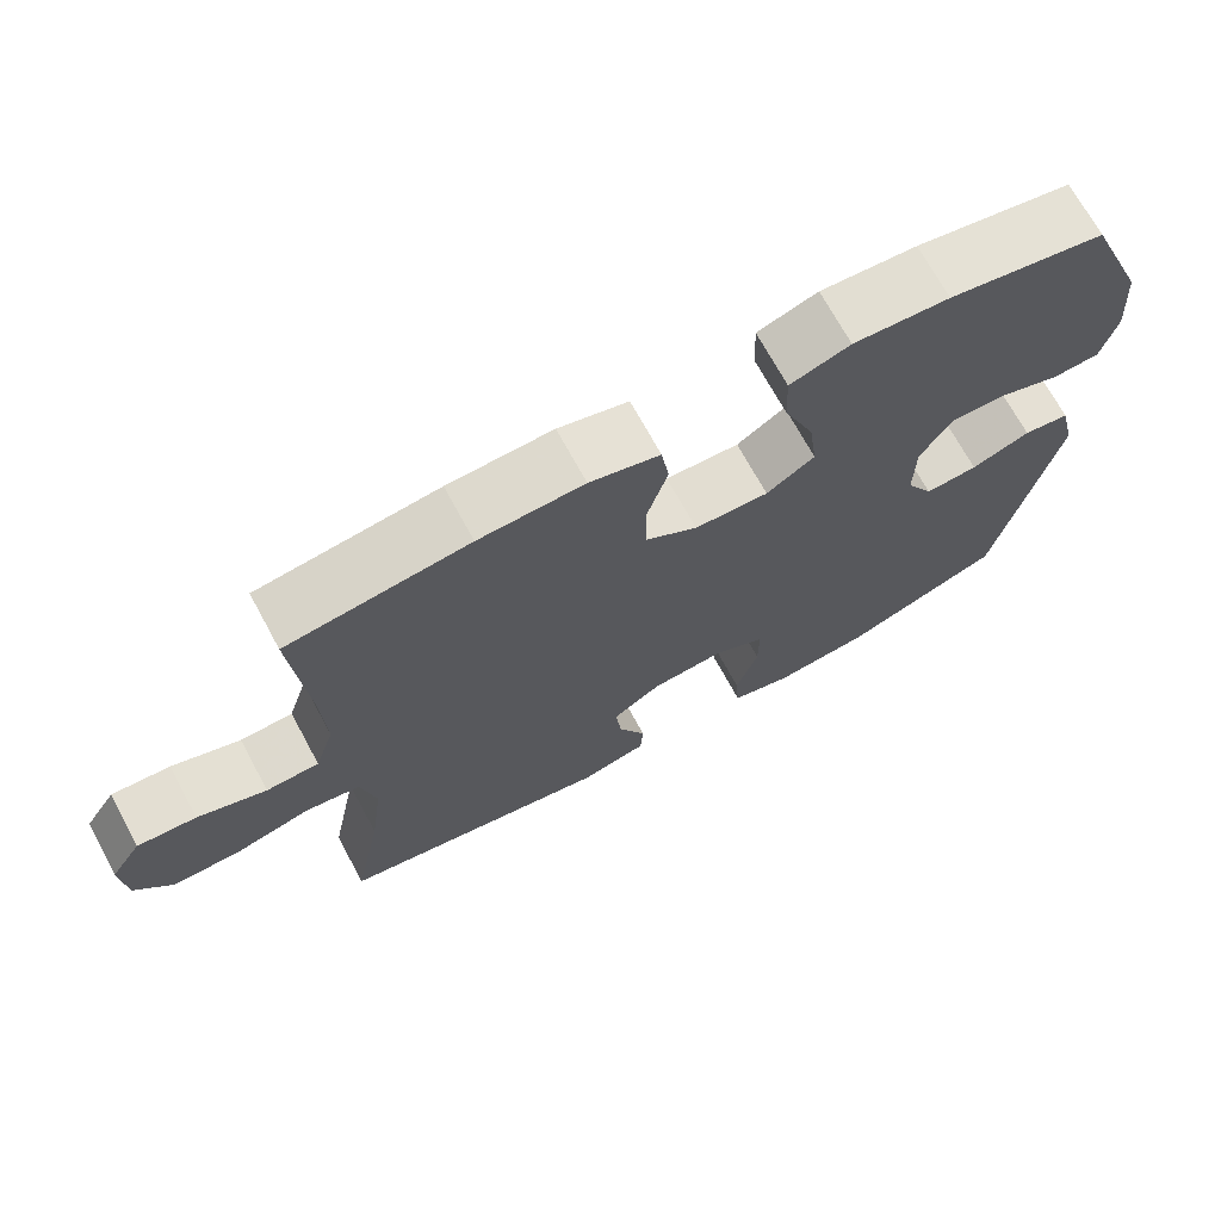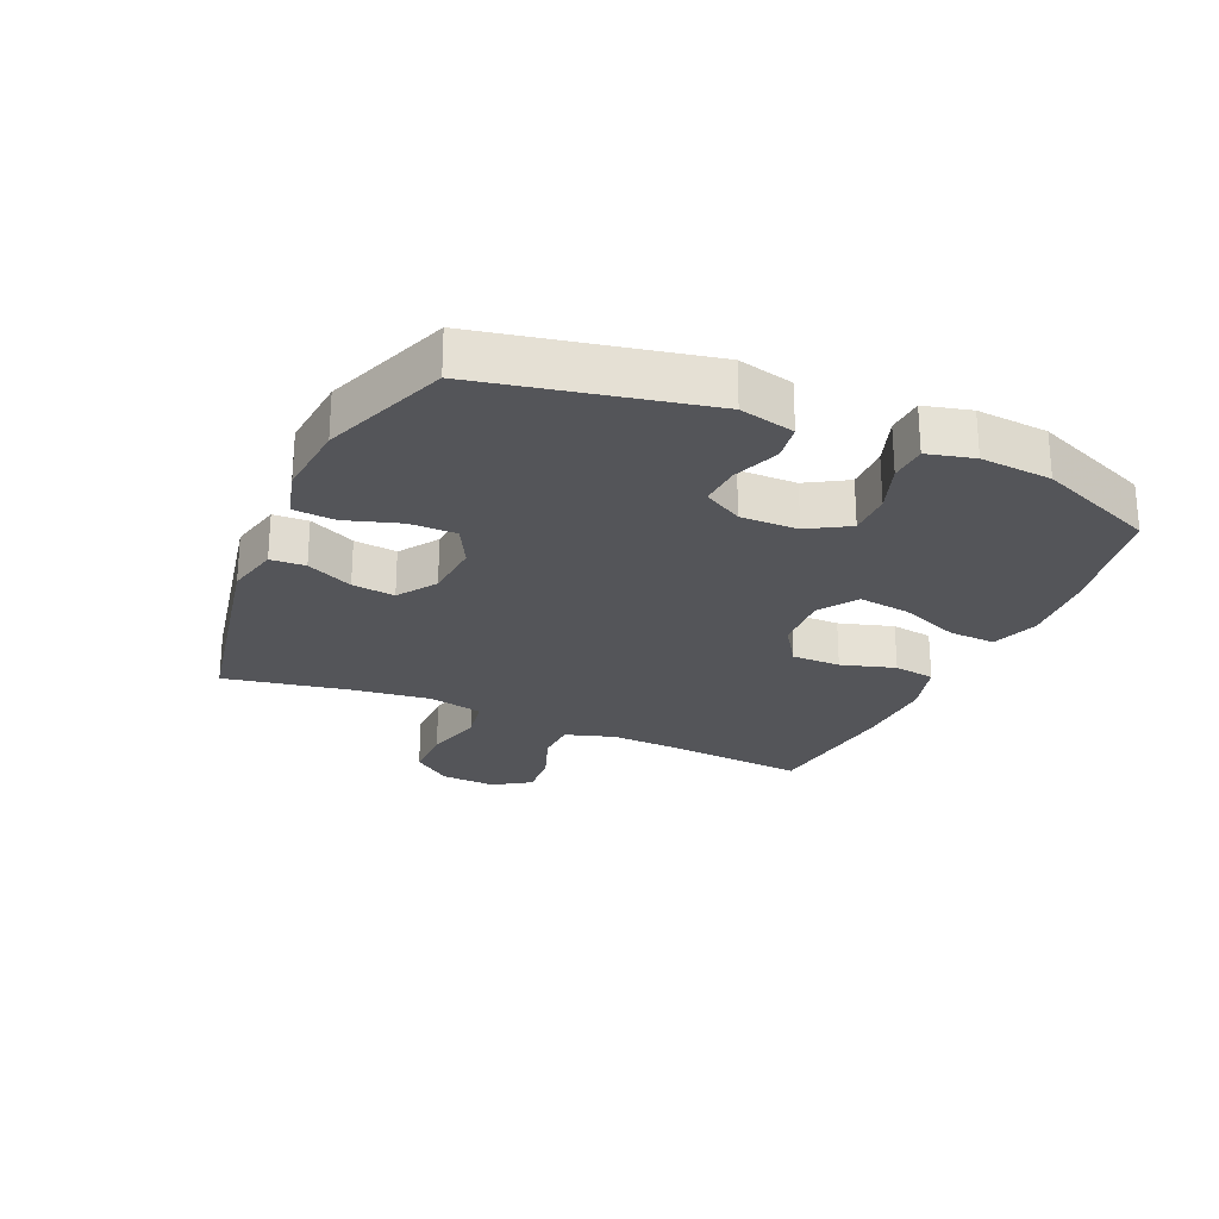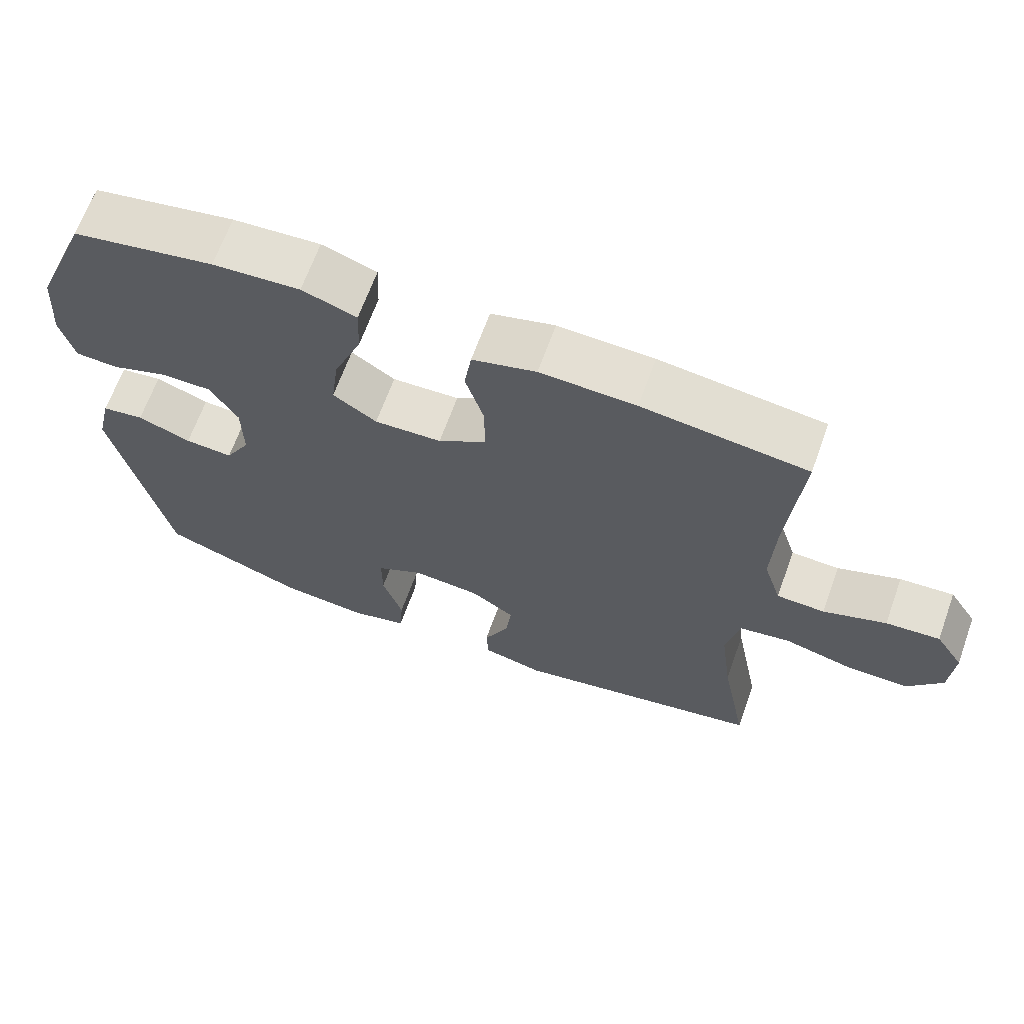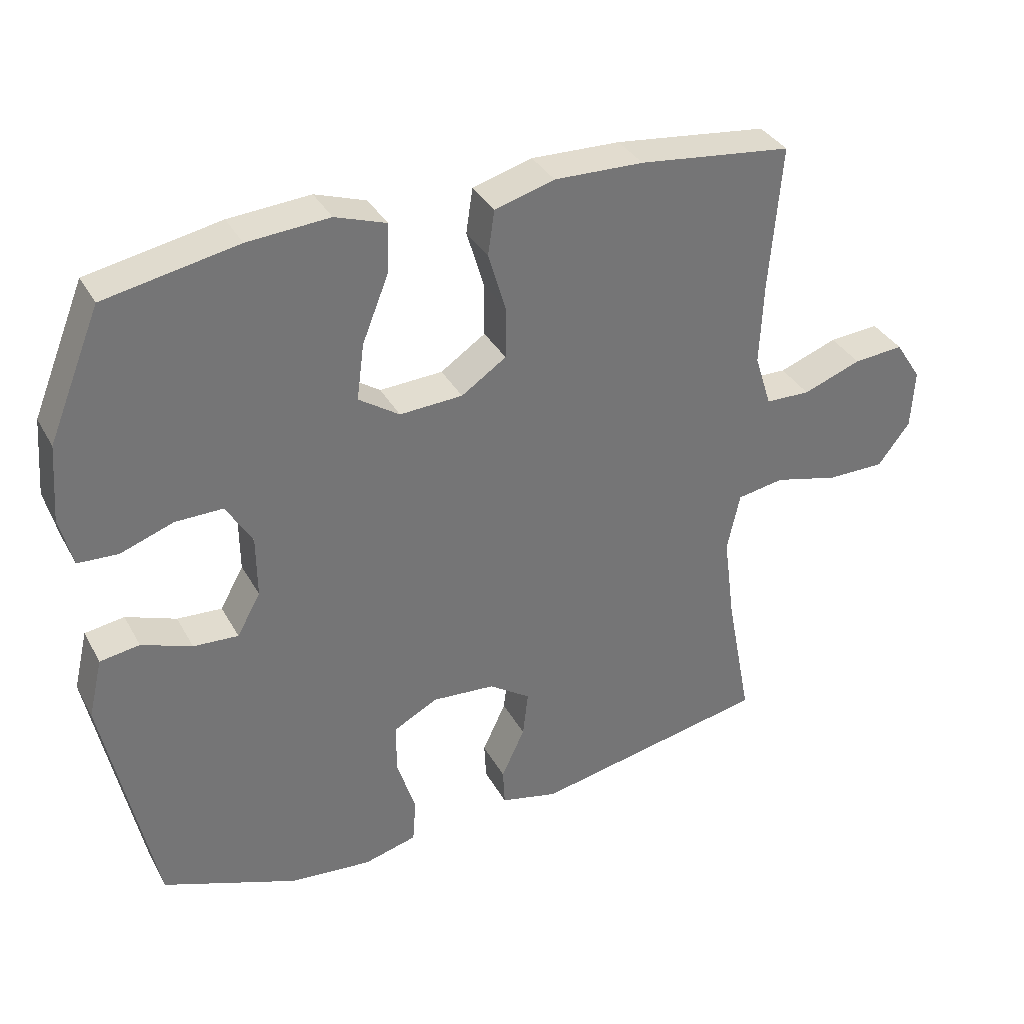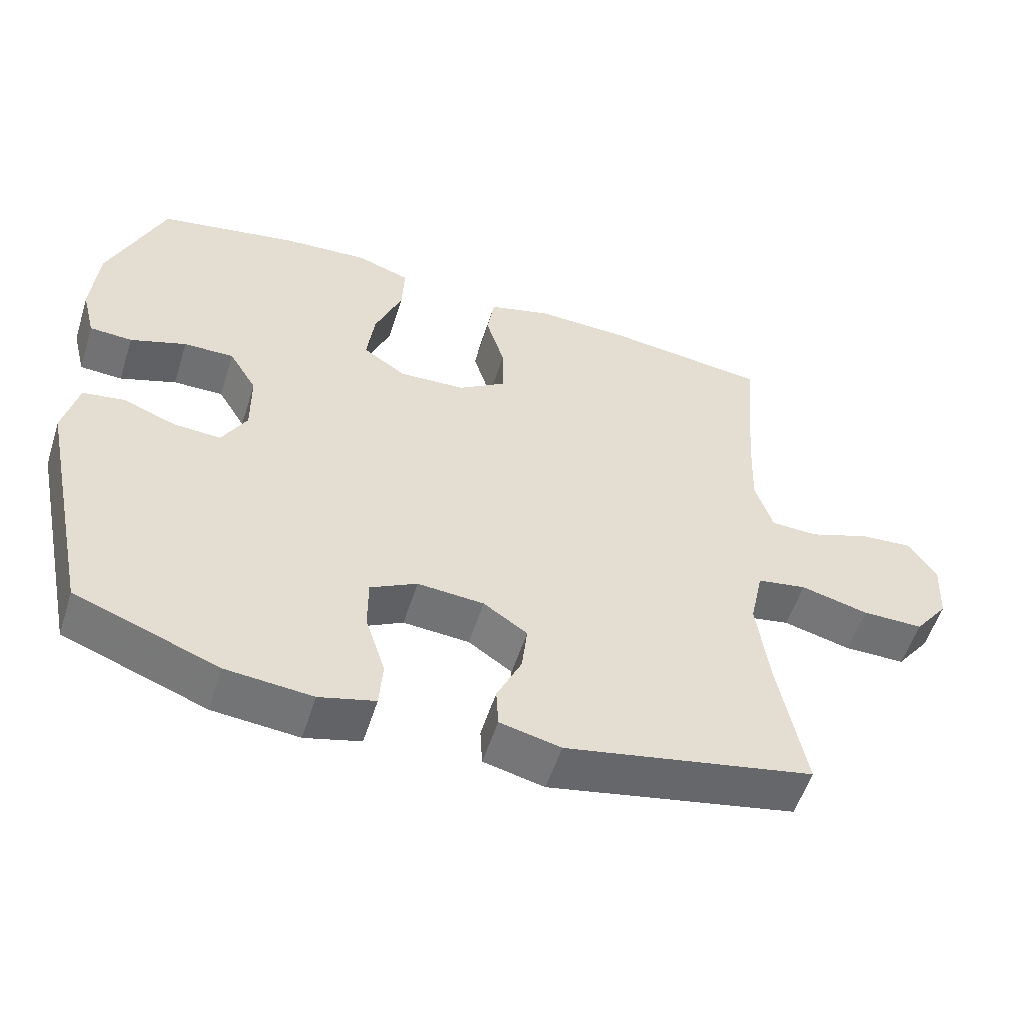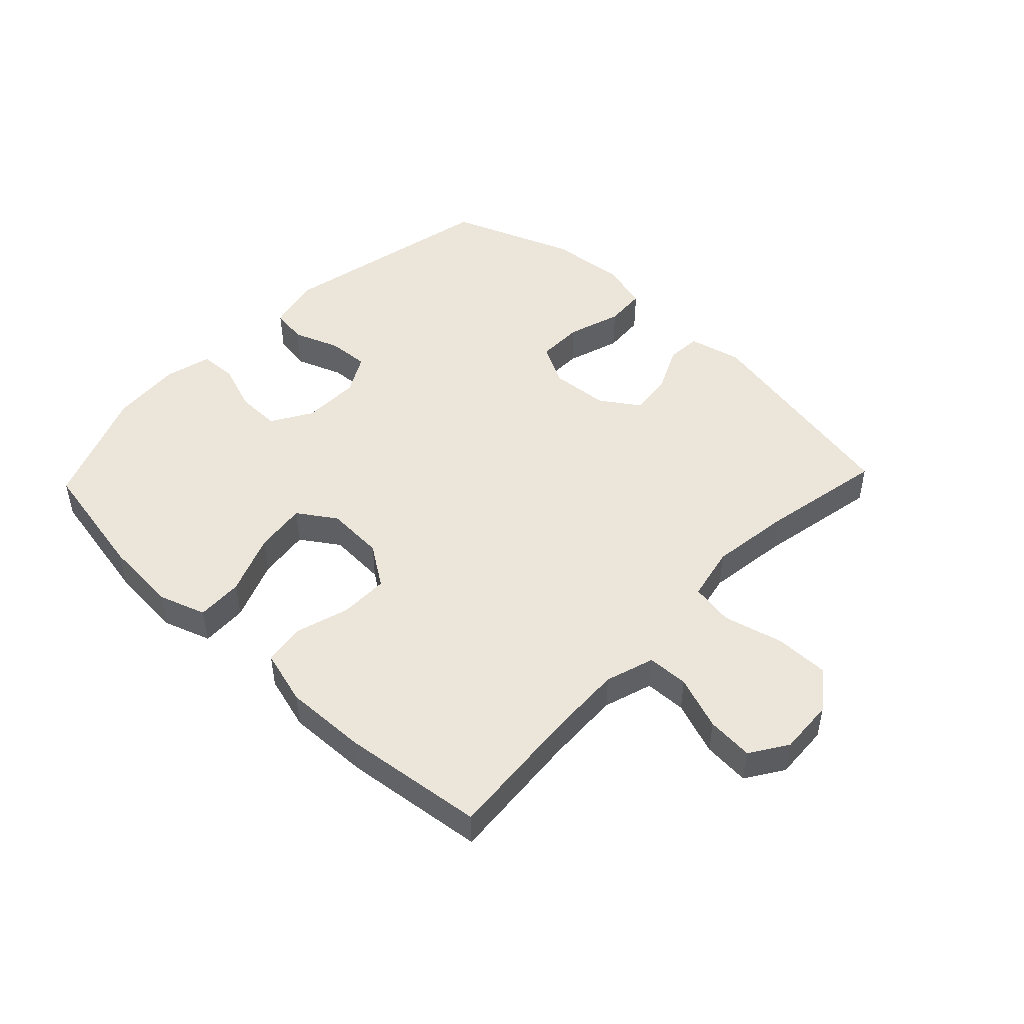
<metadata>
{"format":"obj","ext":"obj","renderer":"f3d","projection":"perspective","resolution":1024,"background":"white","views":[{"elev":70.6,"azim":151.5,"up":"+Z"},{"elev":-24.7,"azim":-113.9,"up":"+Y"},{"elev":66.5,"azim":19.9,"up":"+Z"},{"elev":35.1,"azim":-25.5,"up":"+Z"},{"elev":-55.1,"azim":-17.6,"up":"+Z"},{"elev":48.0,"azim":43.6,"up":"+Y"}]}
</metadata>
<code>
v -0.5 0.07 -0.5
v -0.575 0.07 -0.143
v -0.554 0.07 -0.054
v -0.495 0.07 -0.045
v -0.42 0.07 -0.073
v -0.353 0.07 -0.077
v -0.318 0.07 -0.014
v -0.319 0.07 0.079
v -0.358 0.07 0.144
v -0.429 0.07 0.143
v -0.508 0.07 0.115
v -0.568 0.07 0.118
v -0.587 0.07 0.193
v -0.578 0.07 0.308
v -0.5 0.07 0.5
v -0.302 0.07 0.538
v -0.18 0.07 0.547
v -0.104 0.07 0.521
v -0.107 0.07 0.446
v -0.146 0.07 0.348
v -0.157 0.07 0.264
v -0.096 0.07 0.223
v -0.002 0.07 0.228
v 0.065 0.07 0.273
v 0.065 0.07 0.352
v 0.039 0.07 0.439
v 0.049 0.07 0.506
v 0.138 0.07 0.531
v 0.271 0.07 0.527
v 0.5 0.07 0.5
v 0.482 0.07 0.281
v 0.477 0.07 0.16
v 0.502 0.07 0.081
v 0.569 0.07 0.079
v 0.656 0.07 0.111
v 0.731 0.07 0.117
v 0.77 0.07 0.057
v 0.765 0.07 -0.032
v 0.717 0.07 -0.095
v 0.63 0.07 -0.095
v 0.534 0.07 -0.071
v 0.464 0.07 -0.083
v 0.445 0.07 -0.171
v 0.462 0.07 -0.301
v 0.5 0.07 -0.5
v 0.148 0.07 -0.57
v 0.062 0.07 -0.55
v 0.059 0.07 -0.494
v 0.094 0.07 -0.419
v 0.102 0.07 -0.35
v 0.04 0.07 -0.308
v -0.054 0.07 -0.301
v -0.12 0.07 -0.336
v -0.12 0.07 -0.411
v -0.092 0.07 -0.499
v -0.097 0.07 -0.566
v -0.176 0.07 -0.587
v -0.298 0.07 -0.576
v -0.5 0 -0.5
v -0.575 0 -0.143
v -0.554 0 -0.054
v -0.495 0 -0.045
v -0.42 0 -0.073
v -0.353 0 -0.077
v -0.318 0 -0.014
v -0.319 0 0.079
v -0.358 0 0.144
v -0.429 0 0.143
v -0.508 0 0.115
v -0.568 0 0.118
v -0.587 0 0.193
v -0.578 0 0.308
v -0.5 0 0.5
v -0.302 0 0.538
v -0.18 0 0.547
v -0.104 0 0.521
v -0.107 0 0.446
v -0.146 0 0.348
v -0.157 0 0.264
v -0.096 0 0.223
v -0.002 0 0.228
v 0.065 0 0.273
v 0.065 0 0.352
v 0.039 0 0.439
v 0.049 0 0.506
v 0.138 0 0.531
v 0.271 0 0.527
v 0.5 0 0.5
v 0.482 0 0.281
v 0.477 0 0.16
v 0.502 0 0.081
v 0.569 0 0.079
v 0.656 0 0.111
v 0.731 0 0.117
v 0.77 0 0.057
v 0.765 0 -0.032
v 0.717 0 -0.095
v 0.63 0 -0.095
v 0.534 0 -0.071
v 0.464 0 -0.083
v 0.445 0 -0.171
v 0.462 0 -0.301
v 0.5 0 -0.5
v 0.148 0 -0.57
v 0.062 0 -0.55
v 0.059 0 -0.494
v 0.094 0 -0.419
v 0.102 0 -0.35
v 0.04 0 -0.308
v -0.054 0 -0.301
v -0.12 0 -0.336
v -0.12 0 -0.411
v -0.092 0 -0.499
v -0.097 0 -0.566
v -0.176 0 -0.587
v -0.298 0 -0.576
f 3 4 5
f 2 3 5
f 1 2 5
f 58 1 5
f 57 58 5
f 56 57 5
f 55 56 5
f 54 55 5
f 53 54 5 6
f 52 53 6 7
f 51 52 7 8
f 50 51 8 9
f 47 48 49
f 46 47 49
f 45 46 49
f 44 45 49
f 43 44 49 50
f 42 43 50 9
f 39 40 41
f 38 39 41
f 37 38 41
f 36 37 41
f 35 36 41
f 34 35 41
f 33 34 41 42
f 32 33 42 9
f 29 30 31
f 28 29 31
f 27 28 31
f 26 27 31
f 25 26 31
f 24 25 31 32
f 23 24 32
f 32 9 10
f 23 32 10
f 22 23 10
f 18 19 20
f 17 18 20
f 16 17 20
f 15 16 20
f 14 15 20
f 13 14 20
f 12 13 20
f 11 12 20
f 10 11 20
f 10 20 21
f 10 21 22
f 63 62 61
f 63 61 60
f 63 60 59
f 63 59 116
f 63 116 115
f 63 115 114
f 63 114 113
f 63 113 112
f 64 63 112 111
f 65 64 111 110
f 66 65 110 109
f 67 66 109 108
f 107 106 105
f 107 105 104
f 107 104 103
f 107 103 102
f 108 107 102 101
f 67 108 101 100
f 99 98 97
f 99 97 96
f 99 96 95
f 99 95 94
f 99 94 93
f 99 93 92
f 100 99 92 91
f 67 100 91 90
f 89 88 87
f 89 87 86
f 89 86 85
f 89 85 84
f 89 84 83
f 90 89 83 82
f 90 82 81
f 68 67 90
f 68 90 81
f 68 81 80
f 78 77 76
f 78 76 75
f 78 75 74
f 78 74 73
f 78 73 72
f 78 72 71
f 78 71 70
f 78 70 69
f 78 69 68
f 79 78 68
f 80 79 68
f 1 59 60 2
f 2 60 61 3
f 3 61 62 4
f 4 62 63 5
f 5 63 64 6
f 6 64 65 7
f 7 65 66 8
f 8 66 67 9
f 9 67 68 10
f 10 68 69 11
f 11 69 70 12
f 12 70 71 13
f 13 71 72 14
f 14 72 73 15
f 15 73 74 16
f 16 74 75 17
f 17 75 76 18
f 18 76 77 19
f 19 77 78 20
f 20 78 79 21
f 21 79 80 22
f 22 80 81 23
f 23 81 82 24
f 24 82 83 25
f 25 83 84 26
f 26 84 85 27
f 27 85 86 28
f 28 86 87 29
f 29 87 88 30
f 30 88 89 31
f 31 89 90 32
f 32 90 91 33
f 33 91 92 34
f 34 92 93 35
f 35 93 94 36
f 36 94 95 37
f 37 95 96 38
f 38 96 97 39
f 39 97 98 40
f 40 98 99 41
f 41 99 100 42
f 42 100 101 43
f 43 101 102 44
f 44 102 103 45
f 45 103 104 46
f 46 104 105 47
f 47 105 106 48
f 48 106 107 49
f 49 107 108 50
f 50 108 109 51
f 51 109 110 52
f 52 110 111 53
f 53 111 112 54
f 54 112 113 55
f 55 113 114 56
f 56 114 115 57
f 57 115 116 58
f 58 116 59 1

</code>
